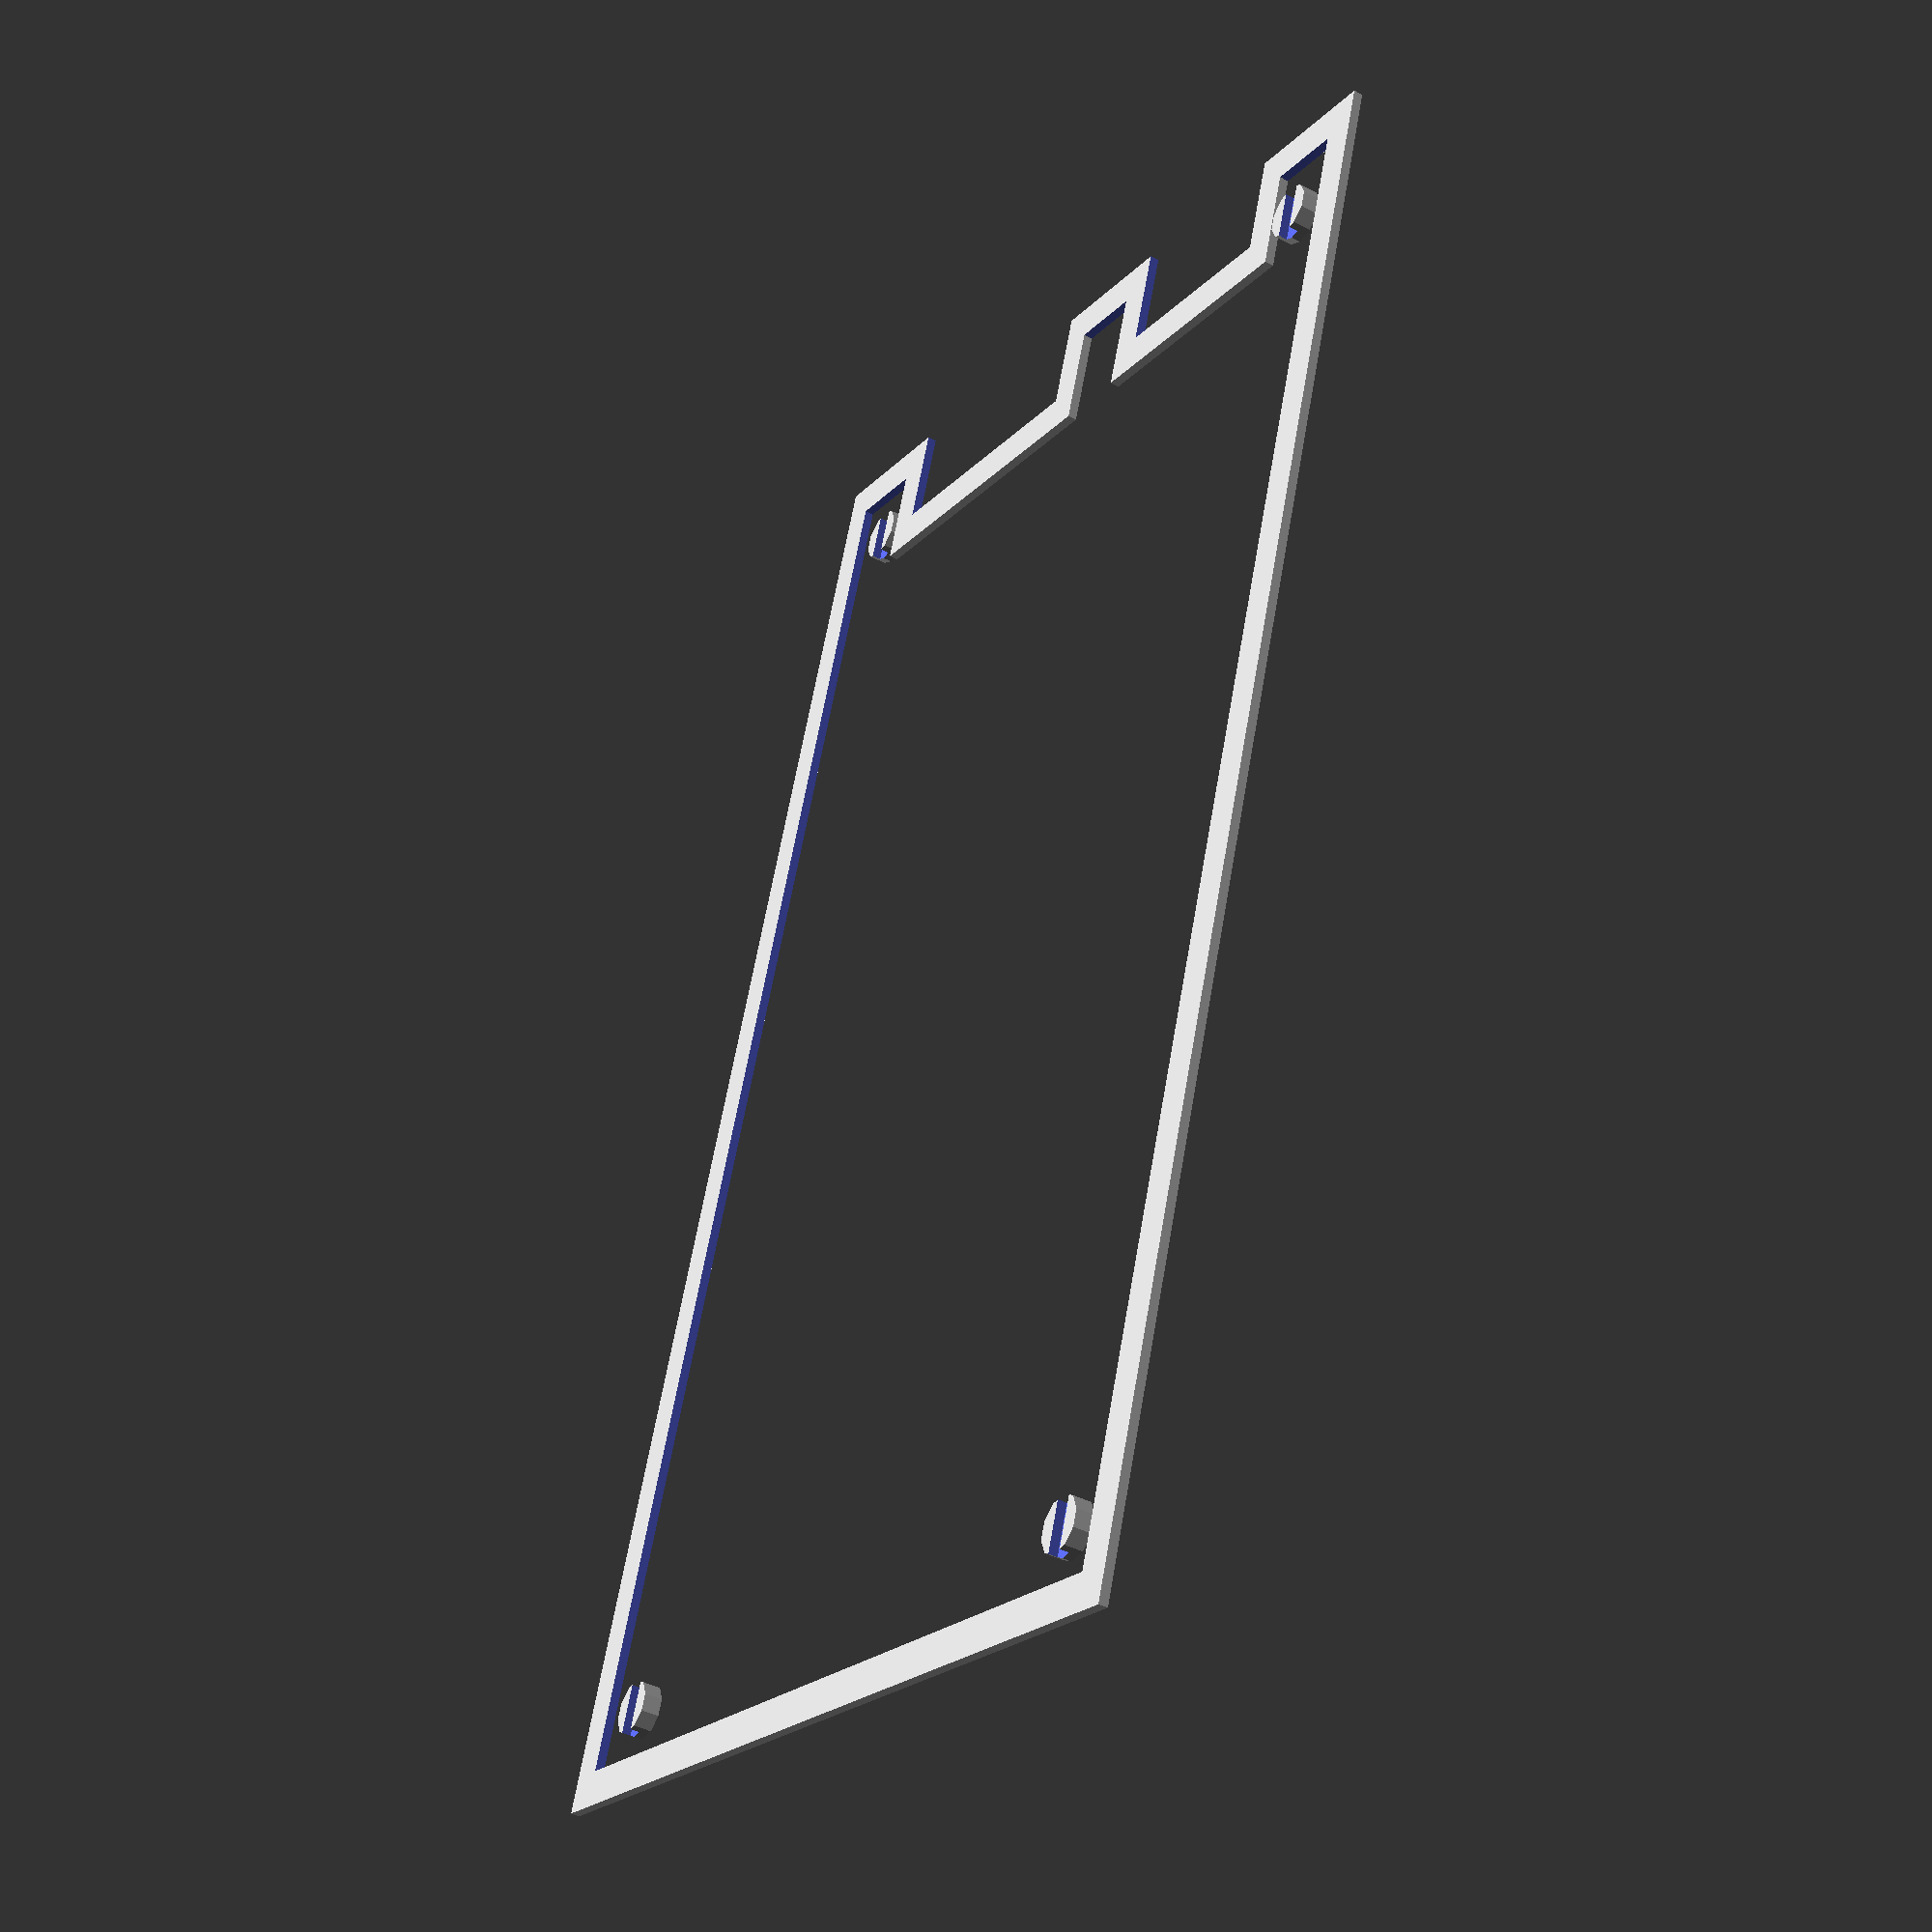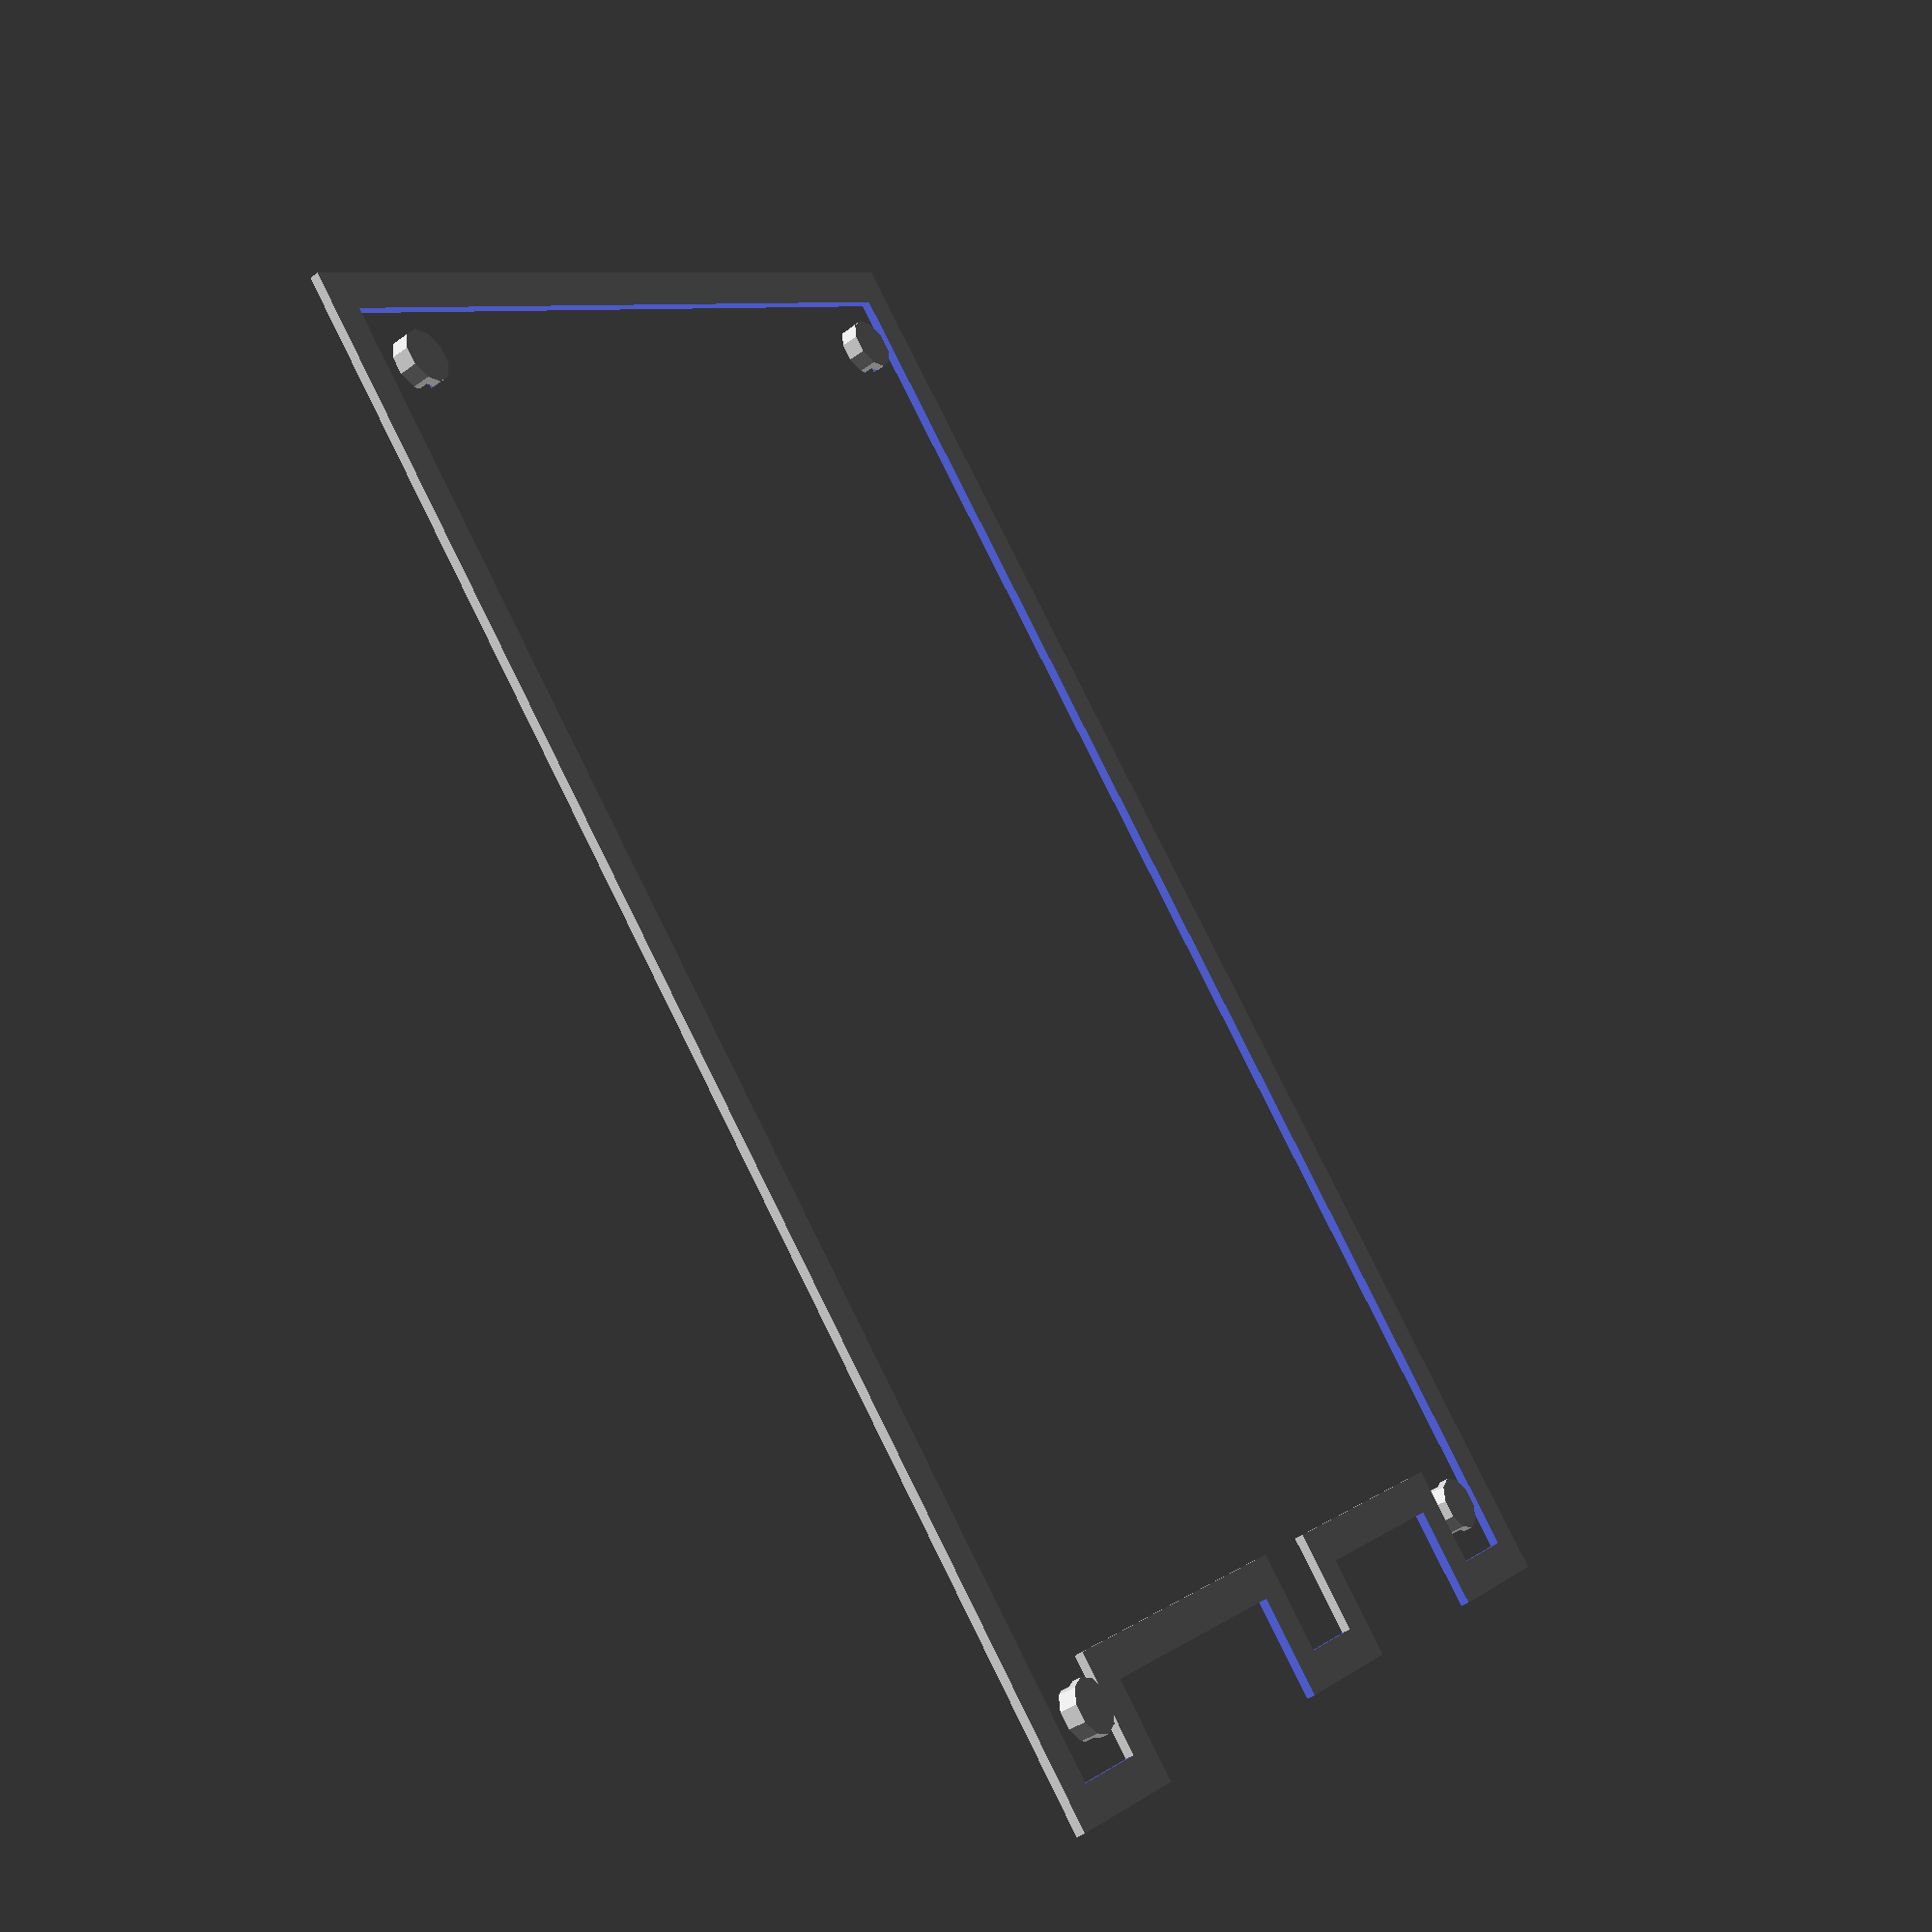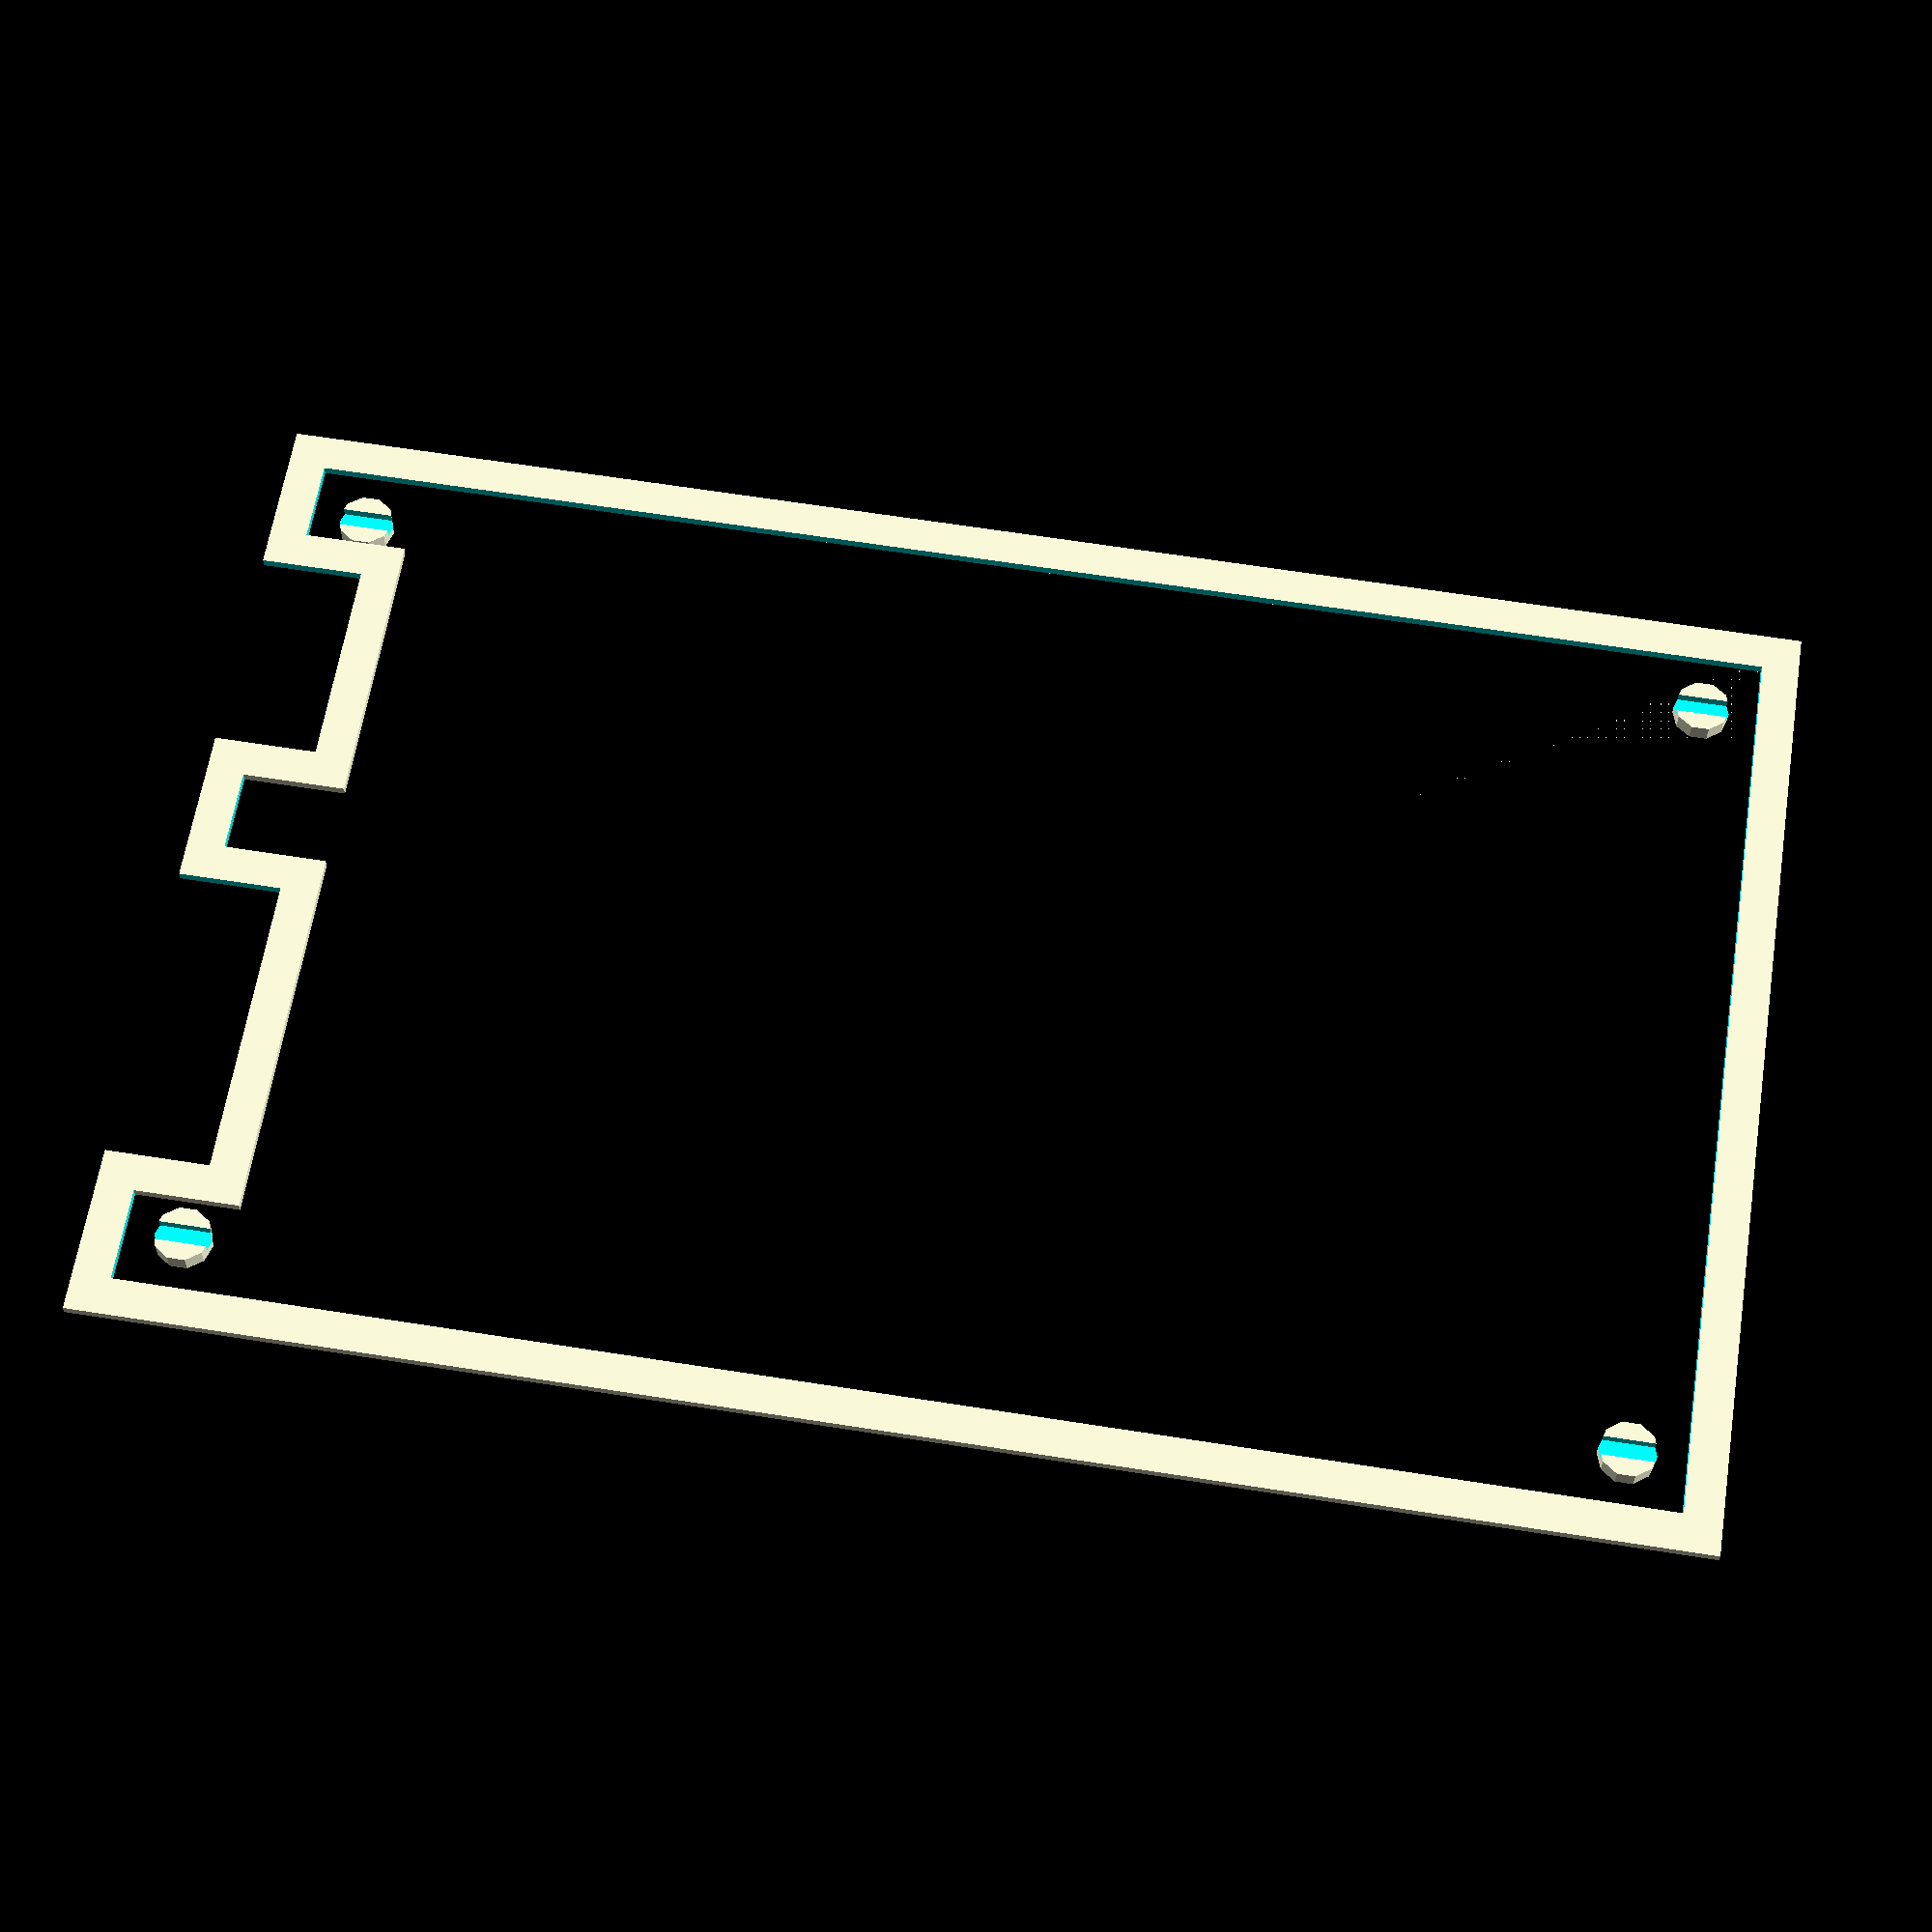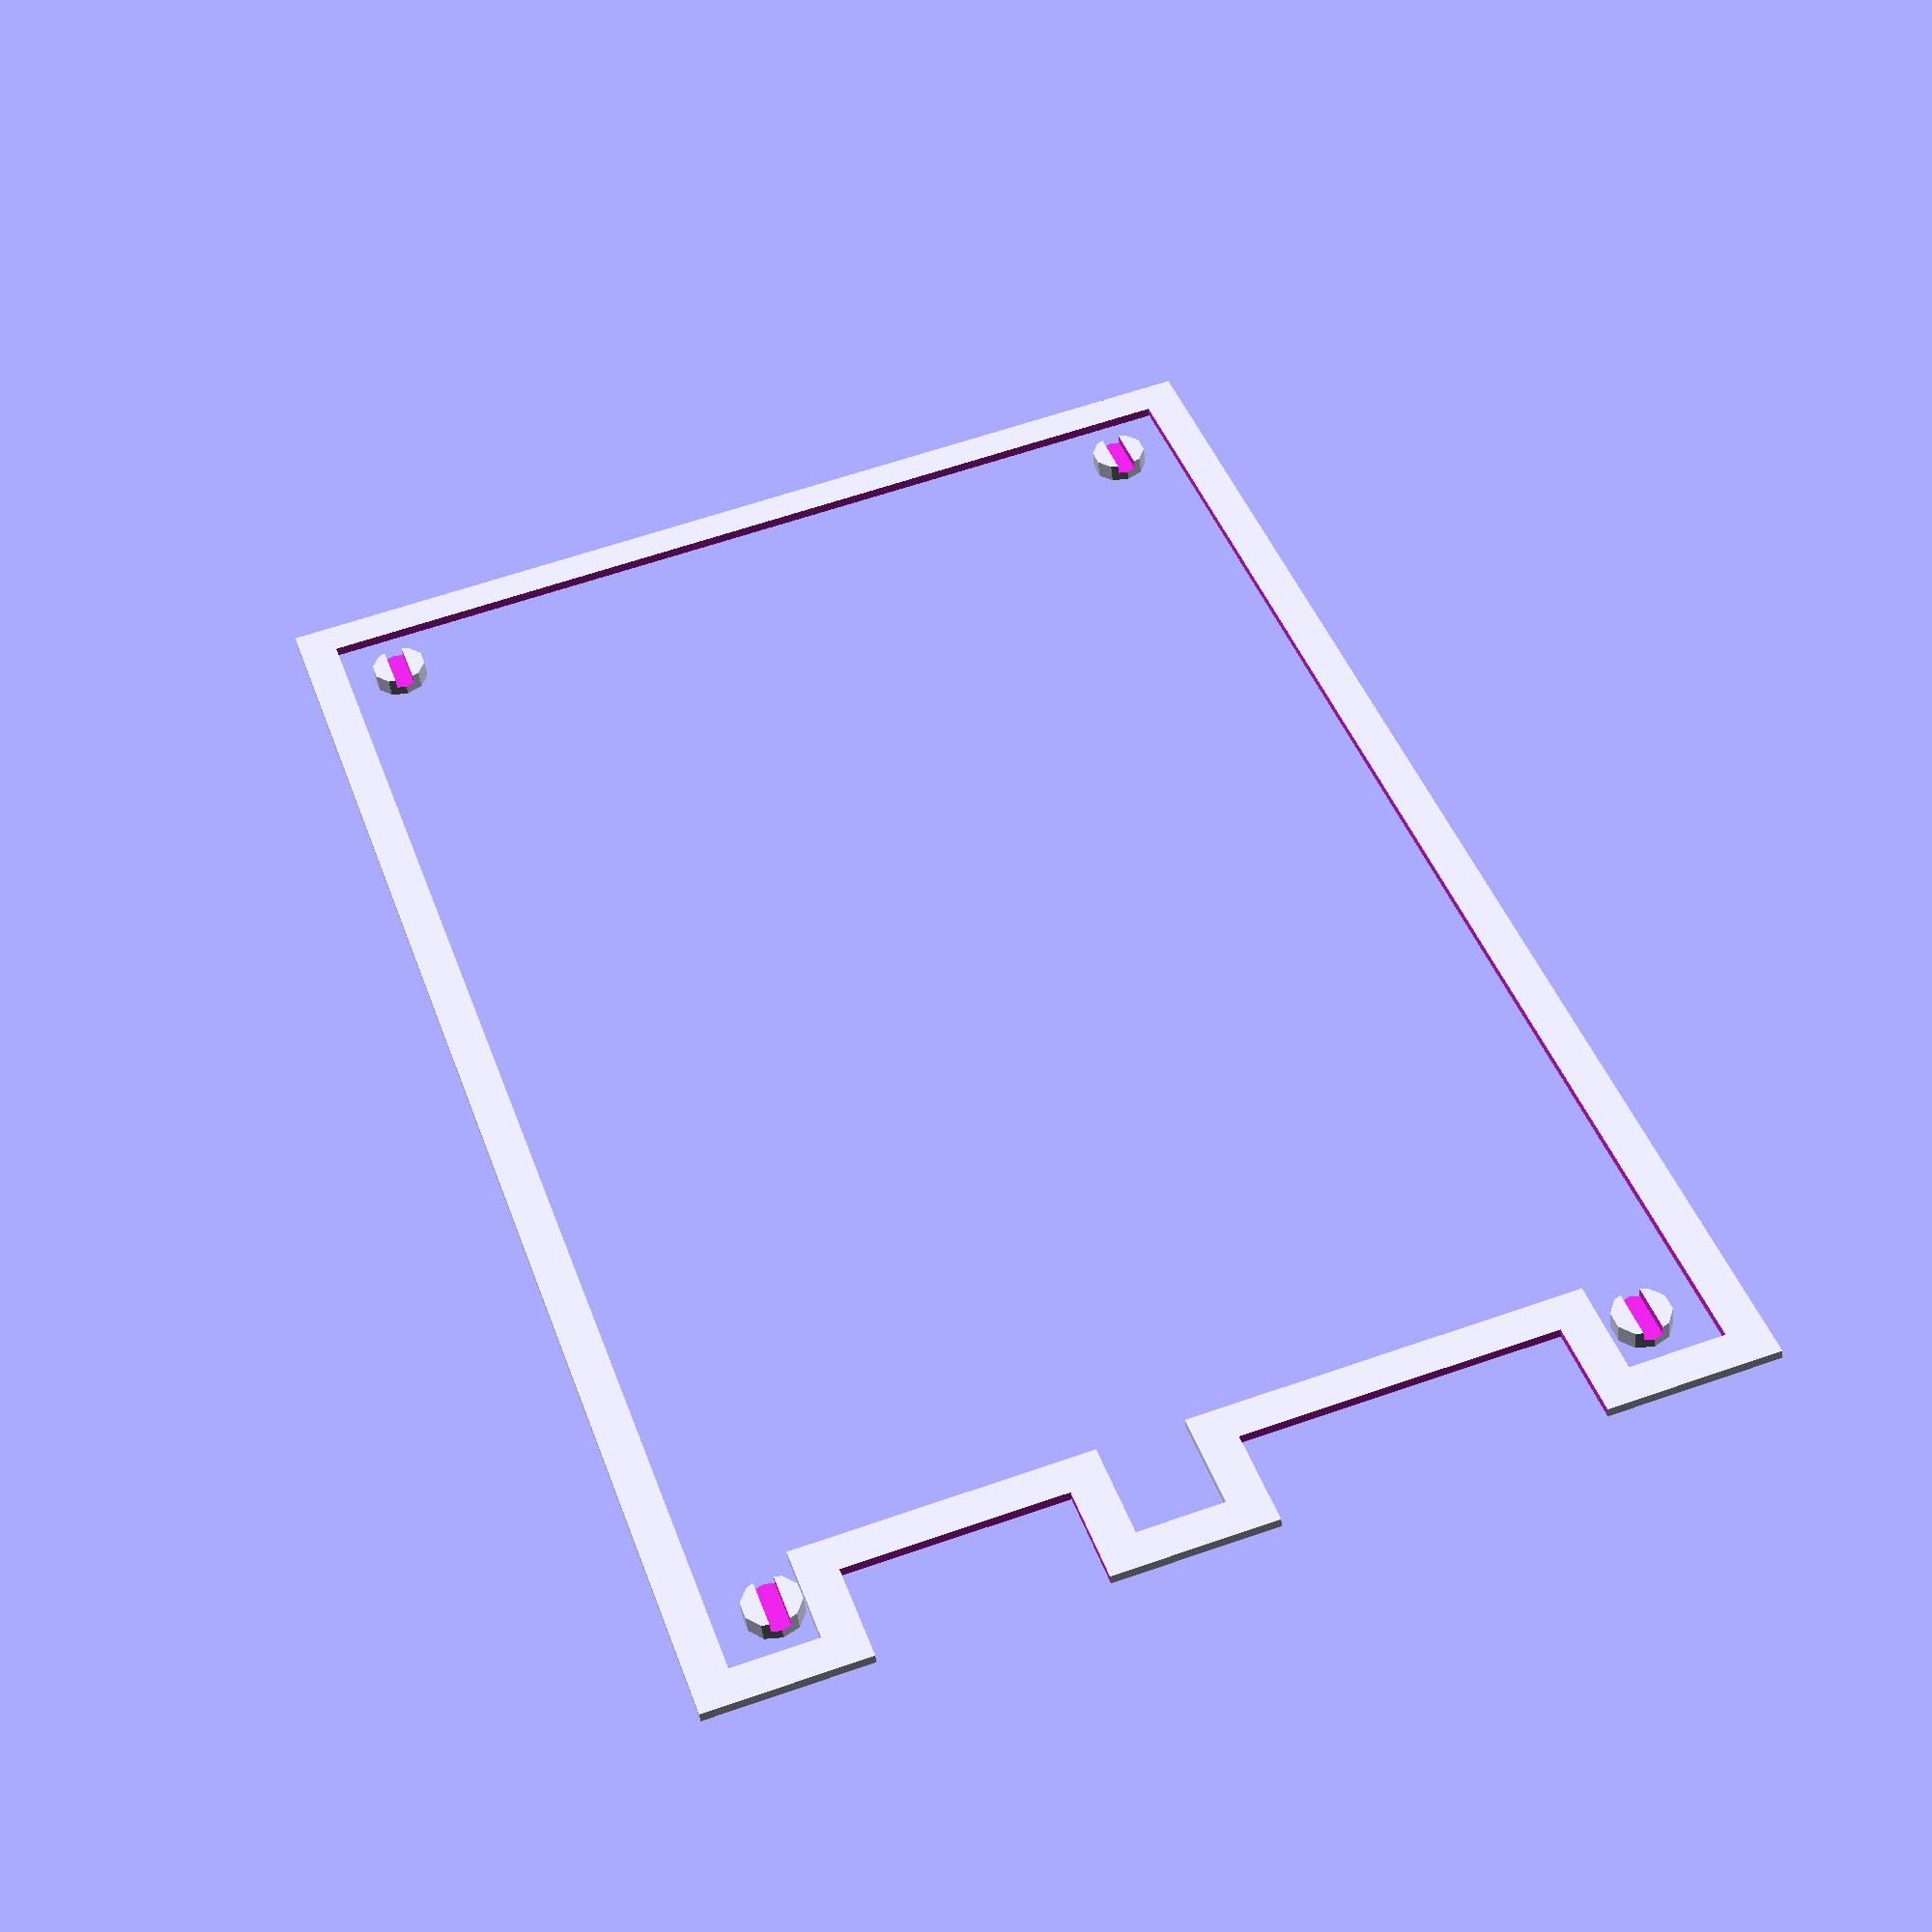
<openscad>
/* Gasket and screws for the enclosure for:
 * Sequential Turn Signal
 *
 * Ideally the equivalent screws are purchased an not self-fabricated
 * (ANSI/ASME B1.13M-1995 M2.2 x 0.25).  Ideally a silicon gasket will be used.
 */

include <MCAD/screw.scad>

inner_x = 160;          // Interior dimension of enclosure in x direction.
inner_y = 100;          // Interior dimension of enclosure in y direction.
gasket_d = 4;           // Minimum gasket thickness along the the x/y plane.
gasket_z = 1;           // Gasket height in z direction.
mount_r = 3;            // Radius of PCB mounting posts.
screw_inset = 6;        // Distance from closest edge of PCB to center of screw.
screw_r = 3;            // Screw head radius.
screw_h = 2;            // Height of screw head.
thread_h = 20;          // Height of the screw shaft.
thread_pitch = 0.25;    // Mounting screw thread pitch.
thread_outer_r = 2.182; // Mounting screw outer radius.
thread_inner_r = 1.911; // Mounting screw inner radius.
pwr_inset_x = 11;       // Size of power connector in x direction.
pwr_inset_y = 23;       // Size of power connector in the y direction.
pwr_offset = 13;        // Offset from origin along y axis to power connector.
sig_inset_x = 11;       // Size of signal connector in x direction.
sig_inset_y = 33;       // Size of signal connector in y direction.
sig_offset = 53;        // Offset from origin along y axis to signal connector.
eps = 0.001;            // Epsilon constant to ensure overlap for difference().

// Gasket to provide a seal between the top and bottom of the enclosure.
module gasket()
{

  // Exterior shell of the gasket.
  module exterior()
  {
    difference()
    {
      cube([inner_x + 2 * gasket_d, inner_y + 2 * gasket_d, gasket_z]);
      translate([-eps, pwr_offset + gasket_d, -eps]) {
        cube([pwr_inset_x + eps, pwr_inset_y, gasket_z + 2 * eps]);
      }
      translate([-eps, sig_offset + gasket_d, -eps])
      {
        cube([sig_inset_x + eps, sig_inset_y, gasket_z + 2 * eps]);
      }
    }
  }

  // Interior shell of the gasket.
  module interior()
  {
    difference()
    {
      cube([inner_x, inner_y, gasket_z + 2 * eps]);
      translate([-eps, pwr_offset - gasket_d, -2 * eps])
      {
        cube([pwr_inset_x + eps, pwr_inset_y + 2 * gasket_d, gasket_z + 4 * eps]);
      }
      translate([-eps, sig_offset - gasket_d, -2 * eps]) {
        cube([sig_inset_x + eps, sig_inset_y + 2 * gasket_d, gasket_z + 4 * eps]);
      }
    }
  }

  // Construct gasket by removing the interior volume from the exterior volume.
  difference()
  {
    exterior();
    translate([gasket_d, gasket_d, -eps]) interior();
  }

}

// Example of a screw compatible with this enclosure.
module screw()
{

  // Screw head.
  module head()
  {
    difference()
    {
      cylinder(r=screw_r, h=screw_h);
      translate([-screw_r - eps, -screw_h / 2, -eps]) {
        cube([2 * screw_r + 2 * eps, screw_h, screw_h / 2 + eps]);
      }
    }
  }

  // Screw shaft.
  module shaft()
  {
    translate([0, 0, screw_h - eps]) {
      auger(pitch=thread_pitch,
            length=thread_h + eps,
            outside_radius=thread_outer_r,
            inner_radius=thread_inner_r);
    }
  }

  // The union of the head and shaft compose the screw.
  head();
  shaft();

}

gasket();
translate([gasket_d + screw_inset, gasket_d + screw_inset, 0]) screw();
translate([inner_x + gasket_d - screw_inset, gasket_d + screw_inset, 0]) screw();
translate([gasket_d + screw_inset, inner_y + gasket_d - screw_inset, 0]) screw();
translate([inner_x + gasket_d - screw_inset, inner_y + gasket_d - screw_inset, 0]) screw();

</openscad>
<views>
elev=43.1 azim=71.1 roll=238.2 proj=p view=solid
elev=222.4 azim=47.5 roll=228.9 proj=p view=solid
elev=208.2 azim=351.1 roll=0.7 proj=p view=wireframe
elev=46.1 azim=288.6 roll=186.2 proj=p view=solid
</views>
